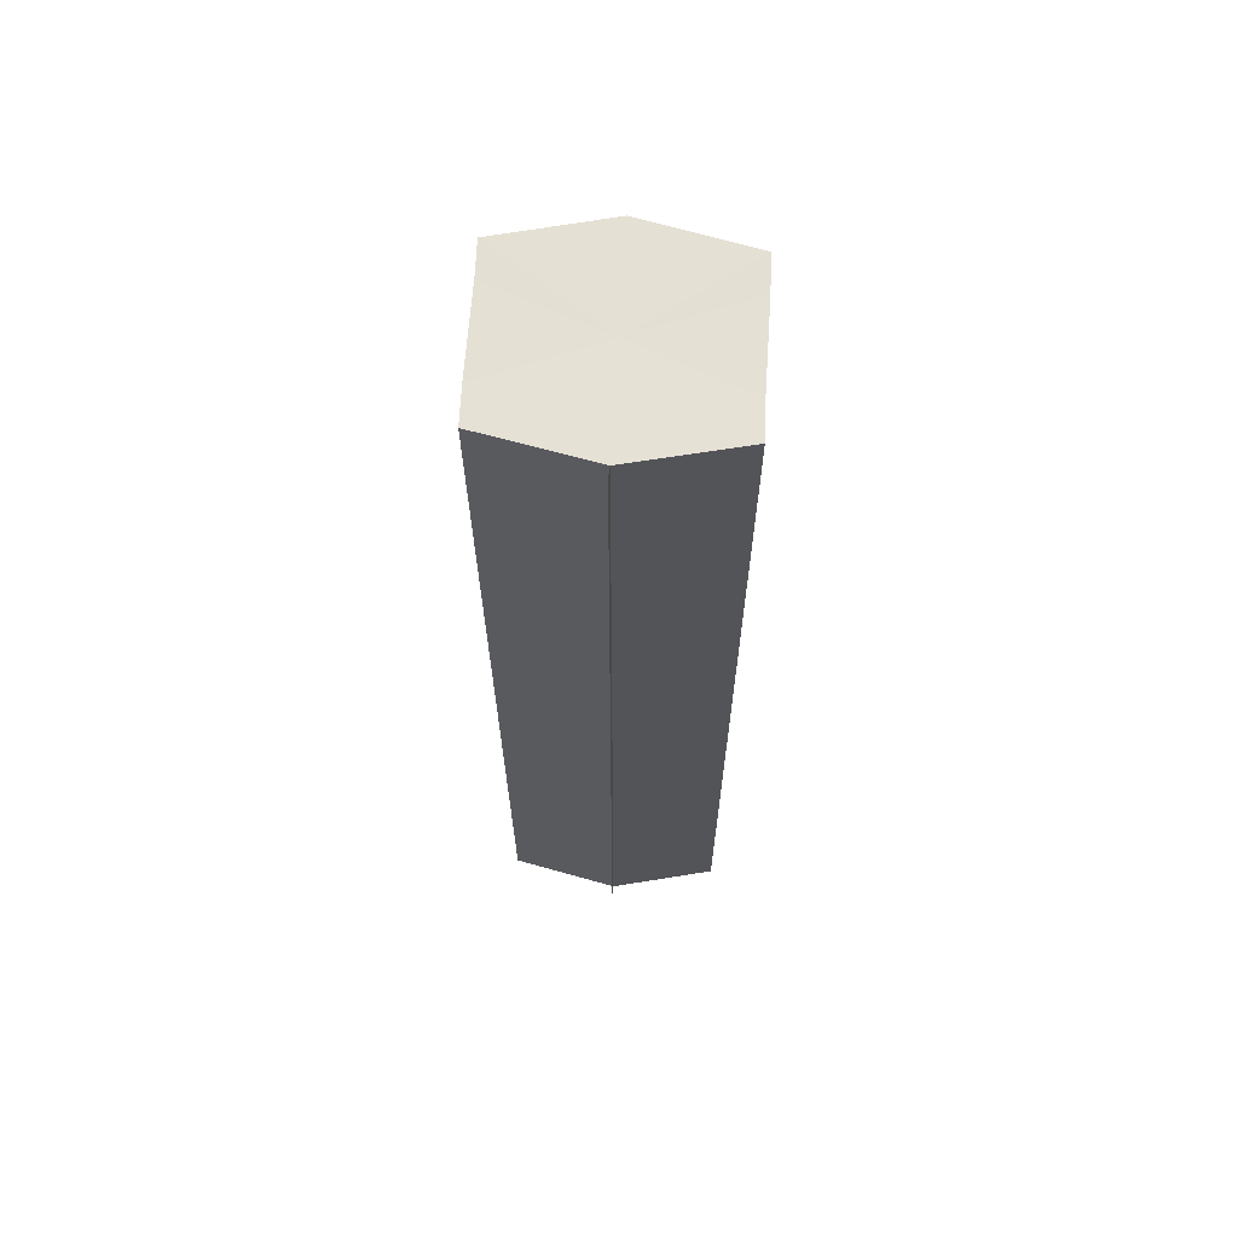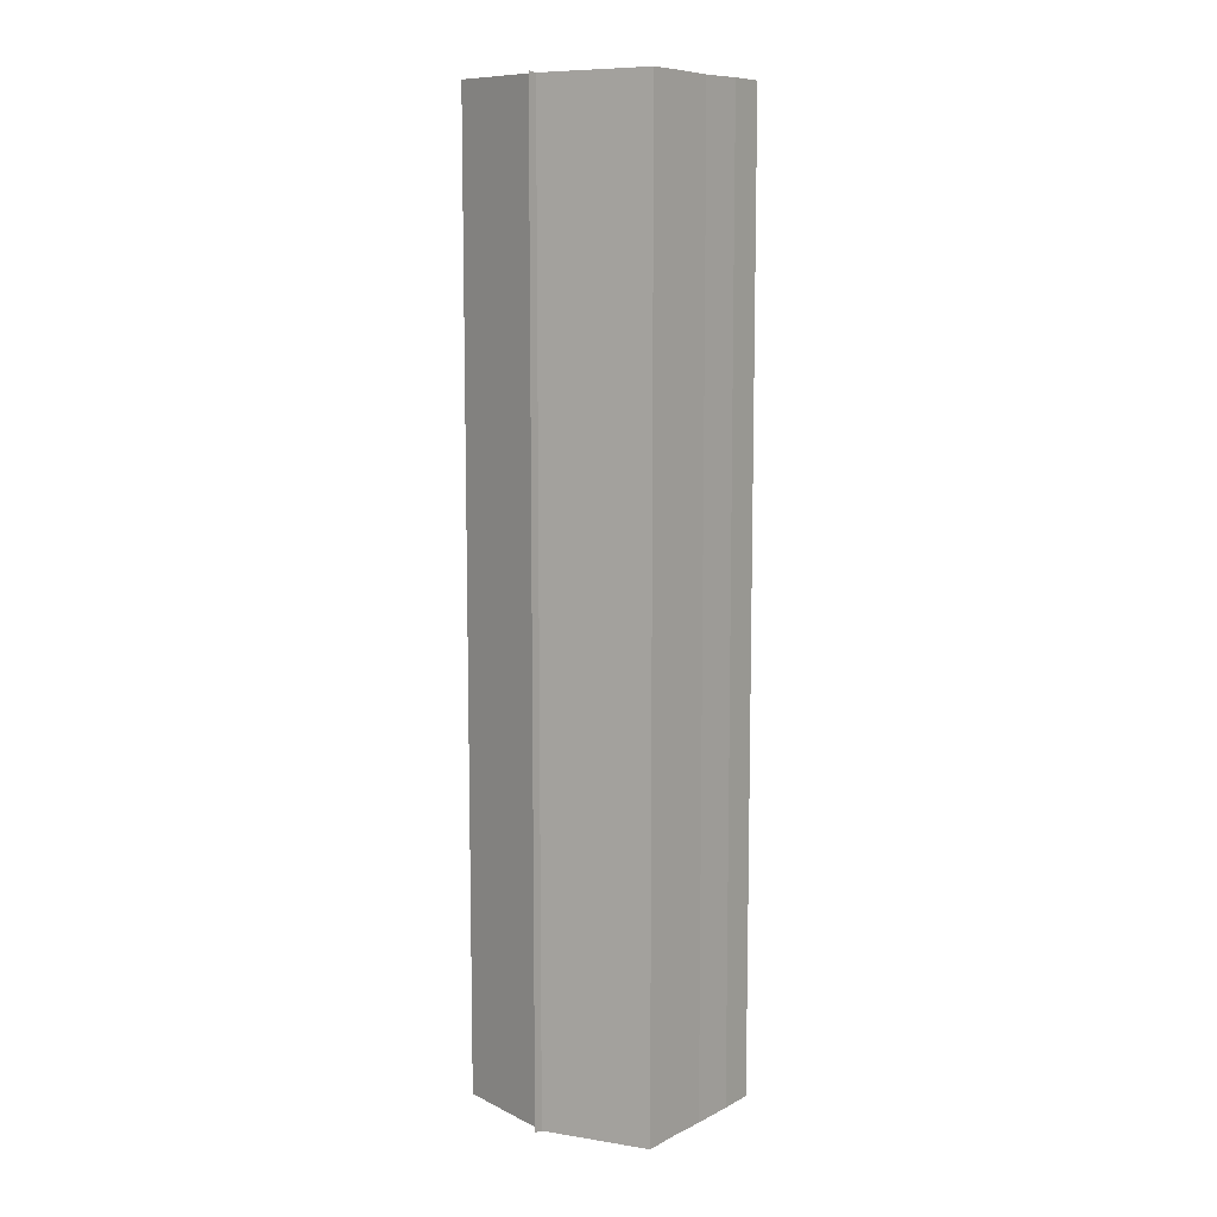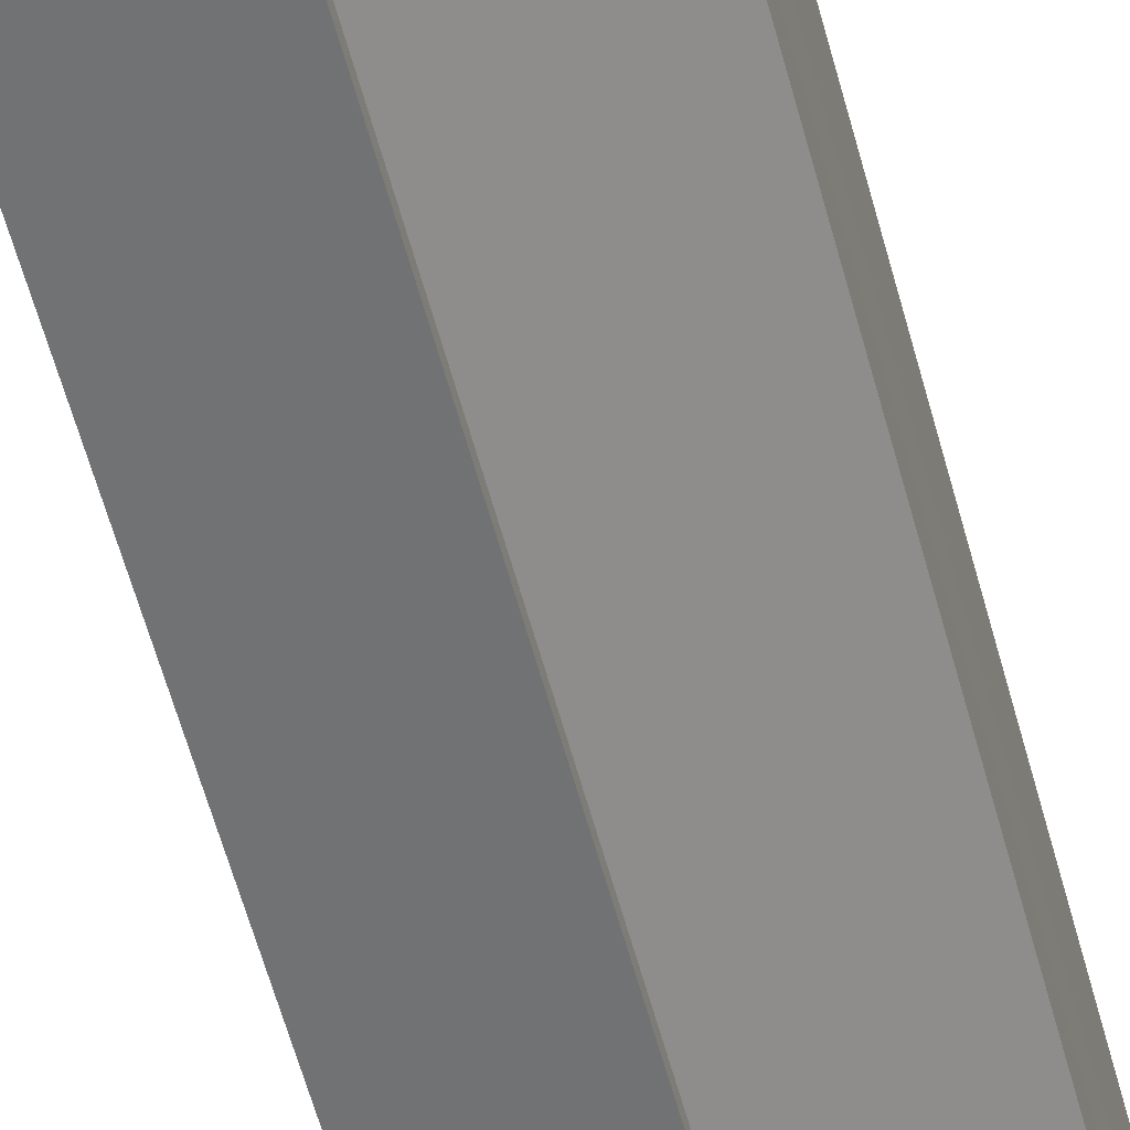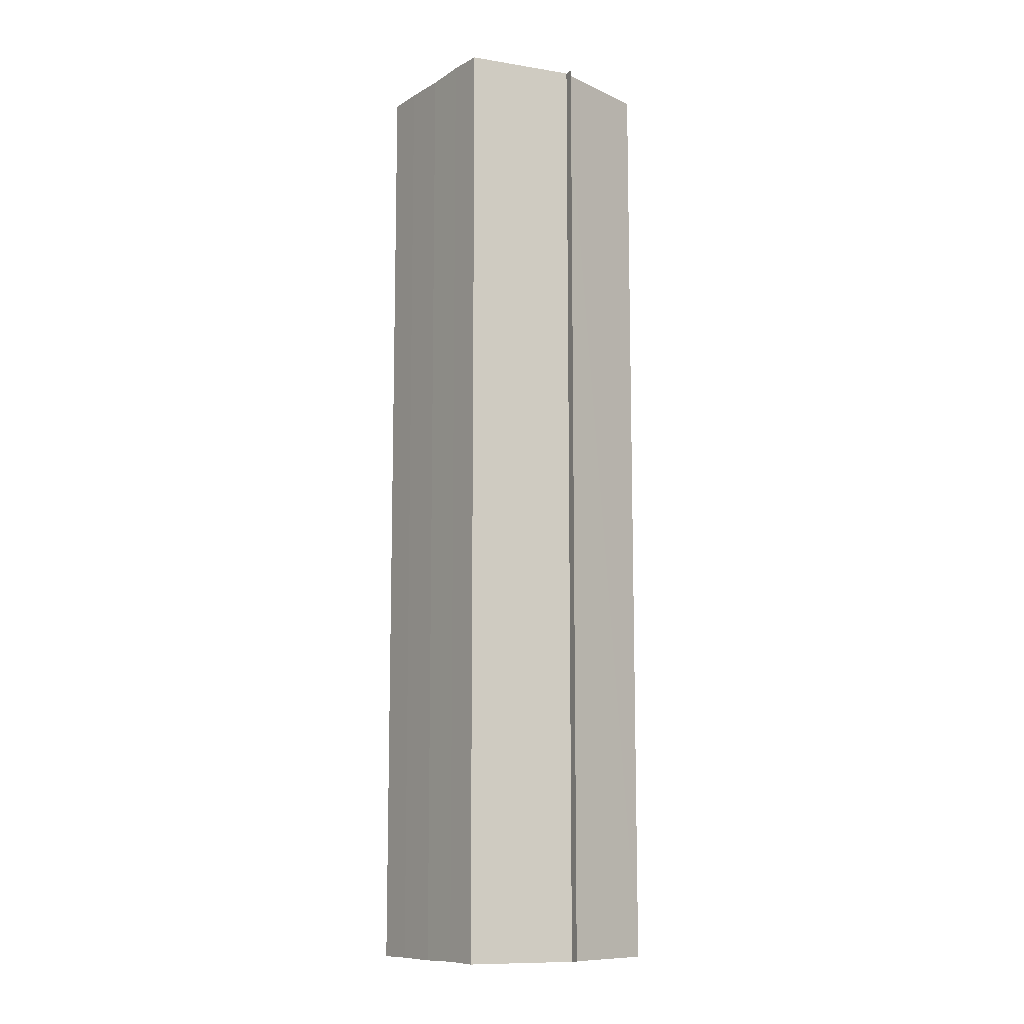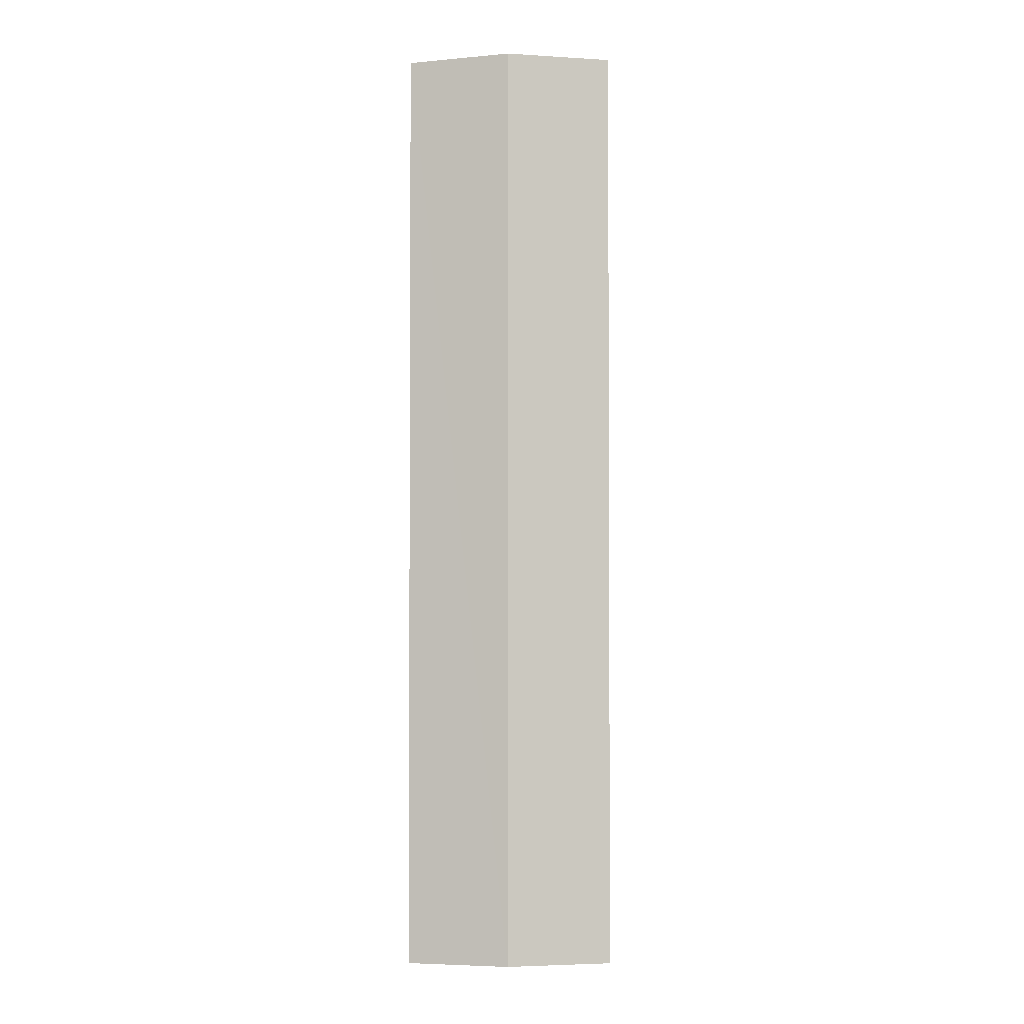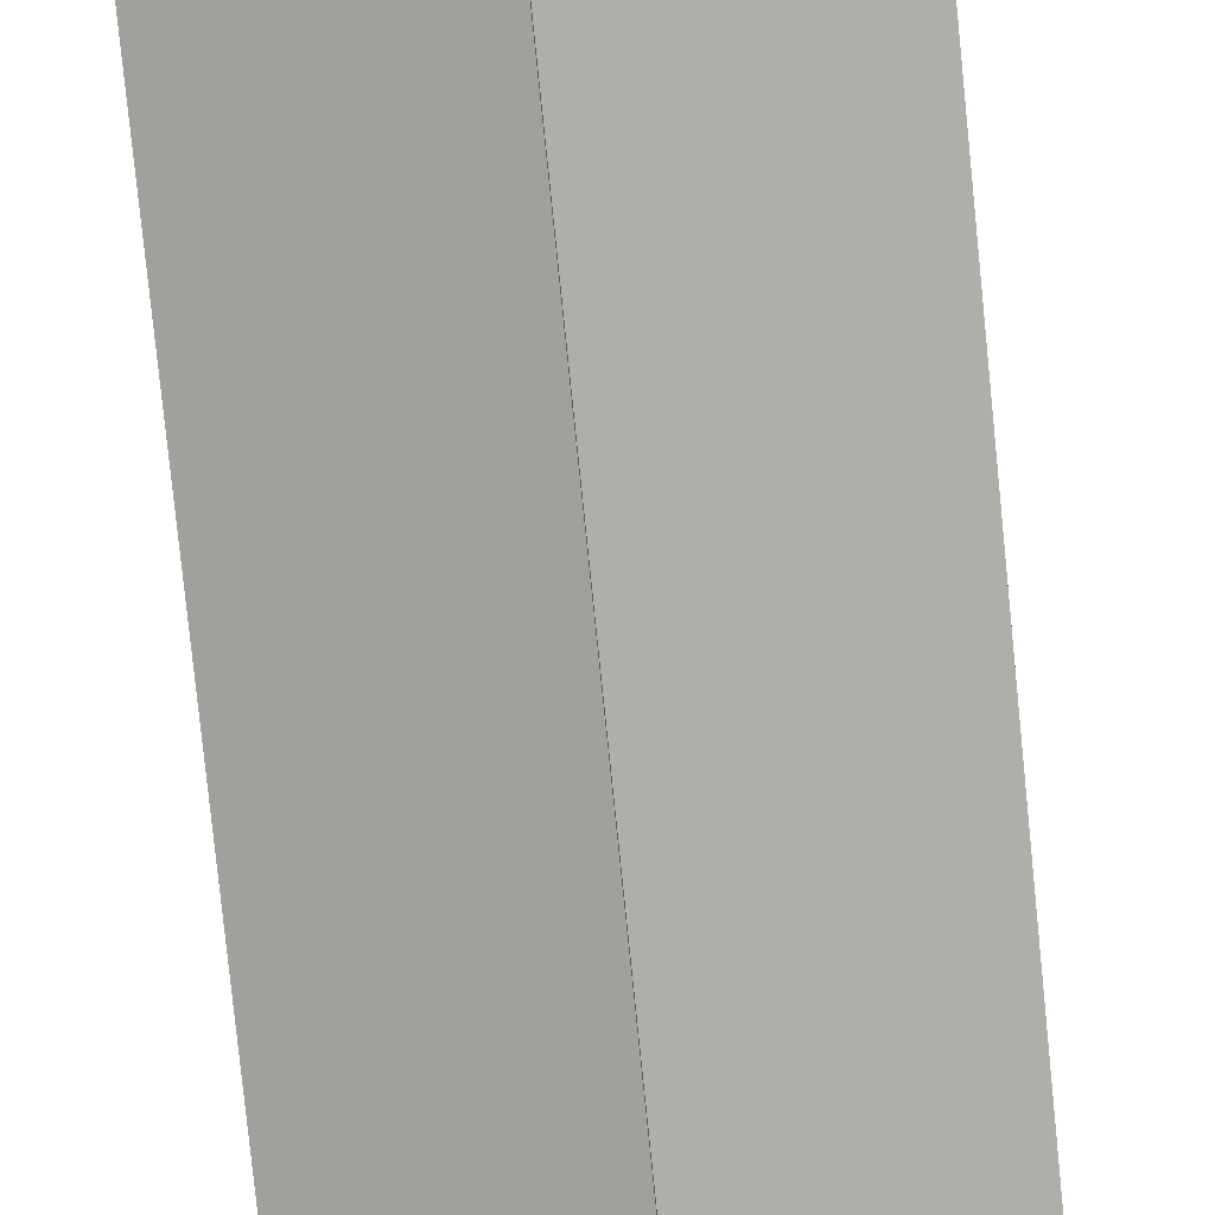
<metadata>
{"format":"obj","ext":"obj","renderer":"f3d","projection":"perspective","resolution":1024,"background":"white","views":[{"elev":65.3,"azim":-176.6,"up":"+Y"},{"elev":9.4,"azim":-142.7,"up":"+Y"},{"elev":-61.0,"azim":15.3,"up":"+Z"},{"elev":-10.8,"azim":-35.1,"up":"+Y"},{"elev":-2.3,"azim":-178.2,"up":"+Y"},{"elev":-76.4,"azim":5.7,"up":"+Z"}]}
</metadata>
<code>
o 13580
v 2244 1914 10.49
v 2244 1914 10.48
v 2244 1914 10.49
v 2244 1914 10.48
v 2244 1914 10.48
v 2244 1914 10.49
v 2244 1914 10.49
v 2244 1914 10.48
v 2244 1914 10.48
v 2244 1914 10.49
v 2244 1914 10.49
v 2244 1914 10.48
v 2244 1914 10.48
v 2244 1914 10.5
v 2244 1914 10.5
v 2244 1914 10.5
v 2244 1914 10.5
v 2244 1914 10.5
v 2244 1914 10.49
v 2244 1914 10.49
v 2244 1914 10.49
v 2244 1914 10.49
v 2244 1914 10.49
v 2244 1914 10.49
v 2244 1914 10.48
v 2244 1914 10.48
v 2244 1914 10.48
v 2244 1914 10.48
v 2244 1914 10.48
v 2244 1914 10.48
v 2244 1914 10.49
v 2244 1914 10.48
v 2244 1914 10.48
v 2244 1914 10.48
v 2244 1914 10.49
v 2244 1914 10.48
v 2244 1914 10.49
v 2244 1914 10.49
v 2244 1914 10.49
v 2244 1914 10.49
v 2244 1914 10.49
v 2244 1914 10.5
v 2244 1914 10.49
v 2244 1914 10.5
v 2244 1914 10.5
v 2244 1914 10.49
v 2244 1914 10.49
v 2244 1914 10.5
v 2244 1914 10.5
v 2244 1914 10.49
v 2244 1914 10.49
v 2244 1914 10.49
v 2244 1914 10.49
v 2244 1914 10.48
v 2244 1914 10.49
v 2244 1914 10.49
v 2244 1914 10.49
v 2244 1914 10.48
v 2244 1914 10.48
v 2244 1914 10.49
v 2244 1914 10.49
v 2244 1914 10.48
v 2244 1914 10.48
v 2244 1914 10.48
v 2244 1914 10.48
v 2244 1914 10.48
v 2244 1914 10.48
v 2244 1914 10.48
v 2244 1914 10.48
v 2244 1914 10.48
v 2244 1914 10.48
v 2244 1914 10.49
v 2244 1914 10.49
v 2244 1914 10.48
v 2244 1914 10.49
v 2244 1914 10.48
v 2244 1914 10.49
v 2244 1914 10.48
v 2244 1914 10.5
v 2244 1914 10.48
v 2244 1914 10.49
v 2244 1914 10.48
v 2244 1914 10.49
v 2244 1914 10.49
f 1 2 3
f 2 4 5
f 6 1 7
f 4 8 9
f 10 6 11
f 12 8 13
f 14 10 15
f 14 16 15
f 15 17 18
f 15 19 20
f 20 21 22
f 22 23 24
f 24 25 26
f 26 27 28
f 28 29 30
f 13 29 30
f 31 32 29
f 31 33 32
f 31 29 34
f 31 35 33
f 31 34 36
f 31 37 35
f 31 36 38
f 31 39 37
f 31 38 40
f 31 40 41
f 31 42 39
f 31 41 42
f 43 42 44
f 45 42 44
f 46 47 43
f 48 49 45
f 50 51 46
f 52 49 53
f 54 55 50
f 56 52 57
f 58 59 54
f 60 56 61
f 62 60 63
f 64 62 65
f 66 67 58
f 68 64 66
f 68 69 66
f 66 70 71
f 72 73 74
f 72 75 73
f 72 74 76
f 72 77 75
f 72 76 78
f 72 79 77
f 72 78 80
f 72 81 79
f 72 80 82
f 72 83 81
f 72 82 84
f 72 84 83

</code>
